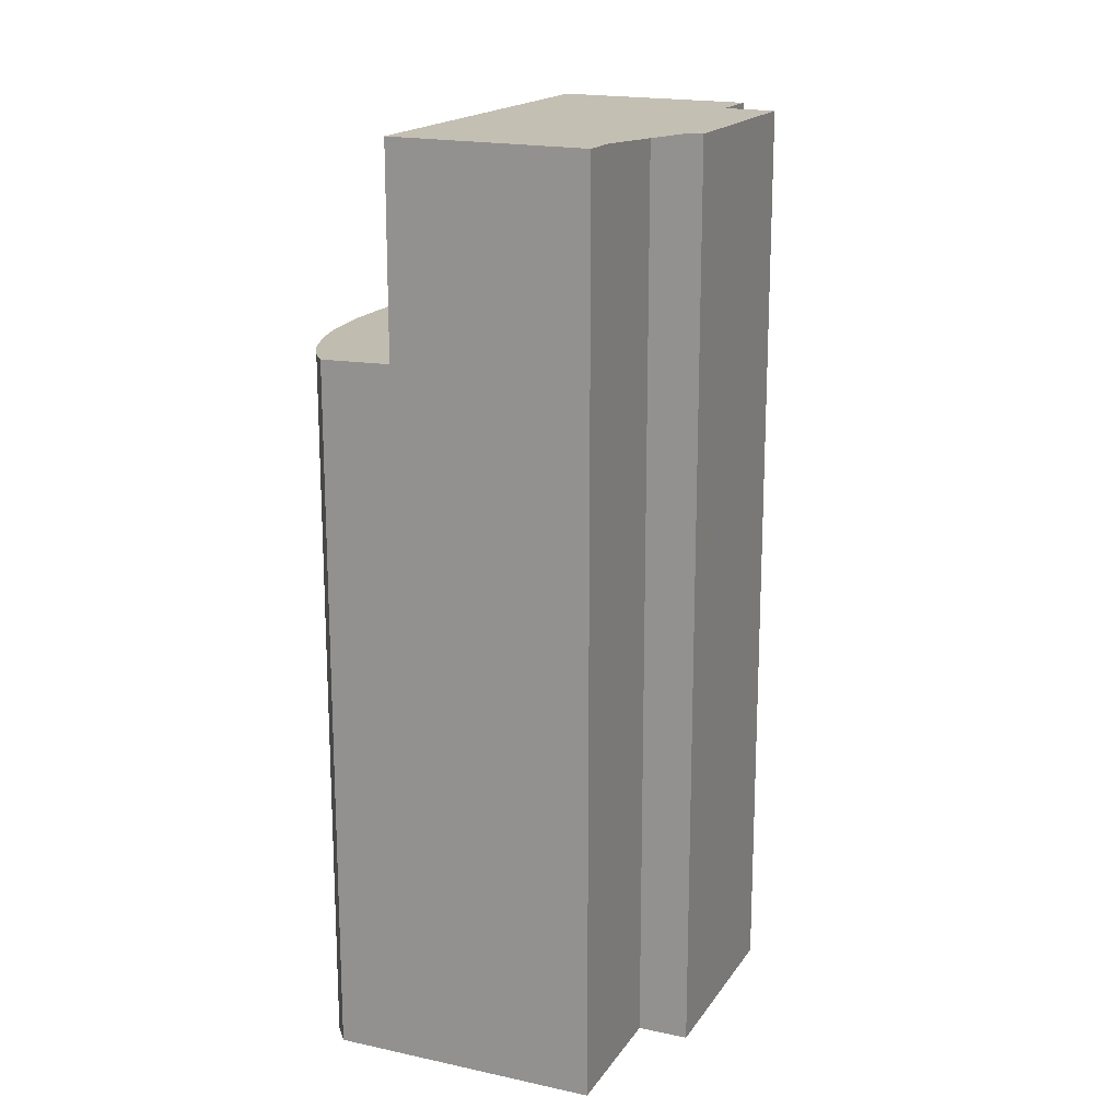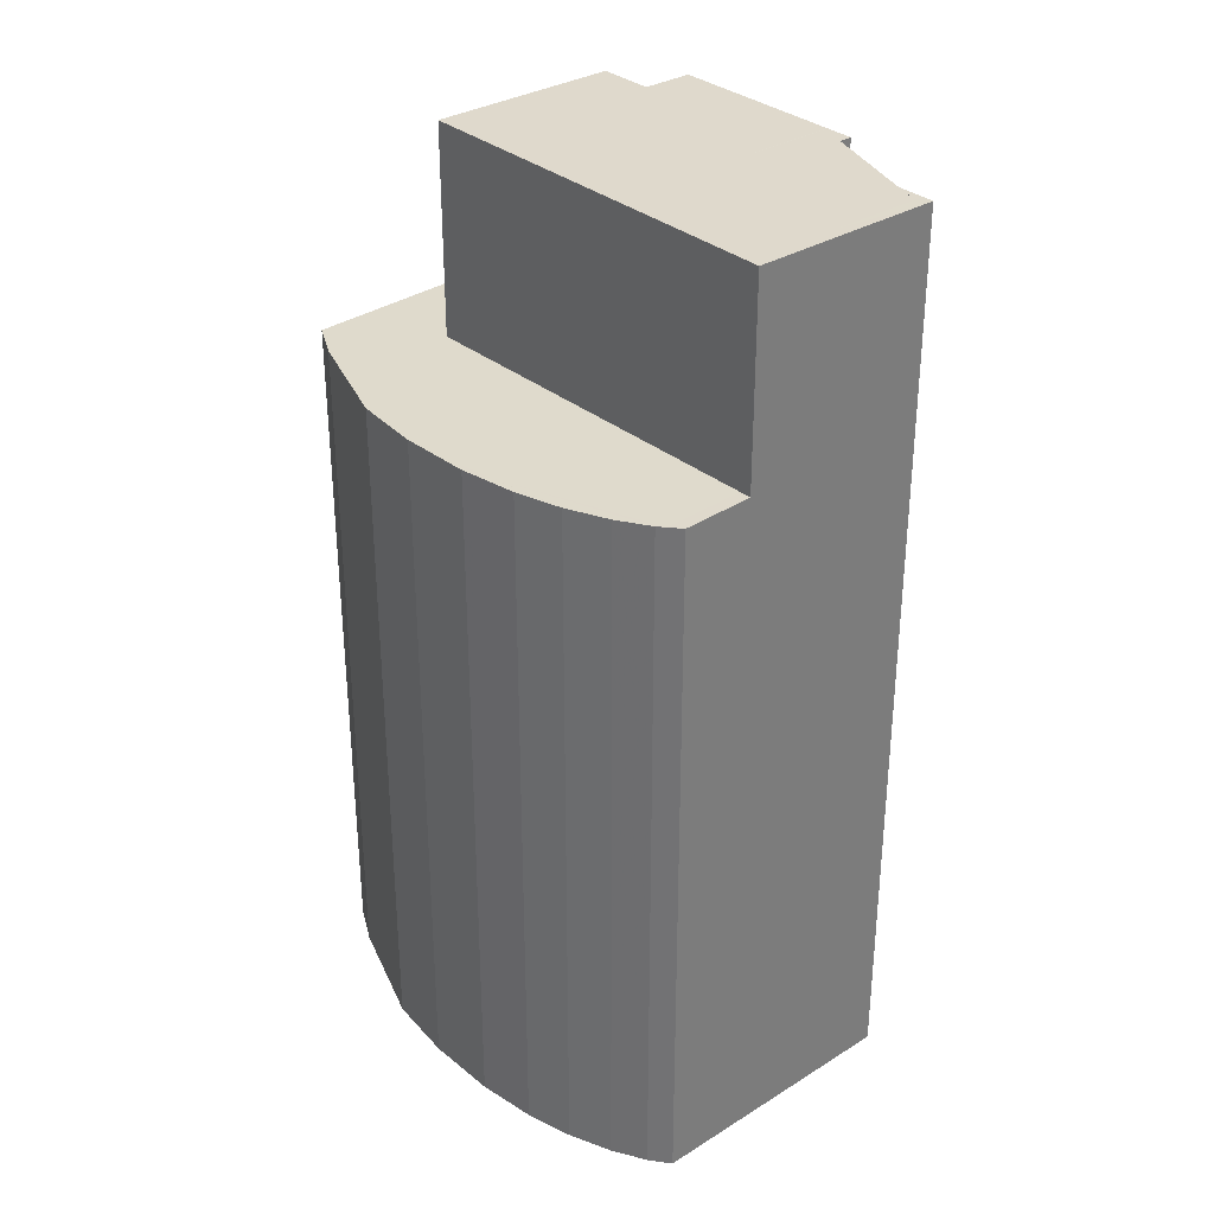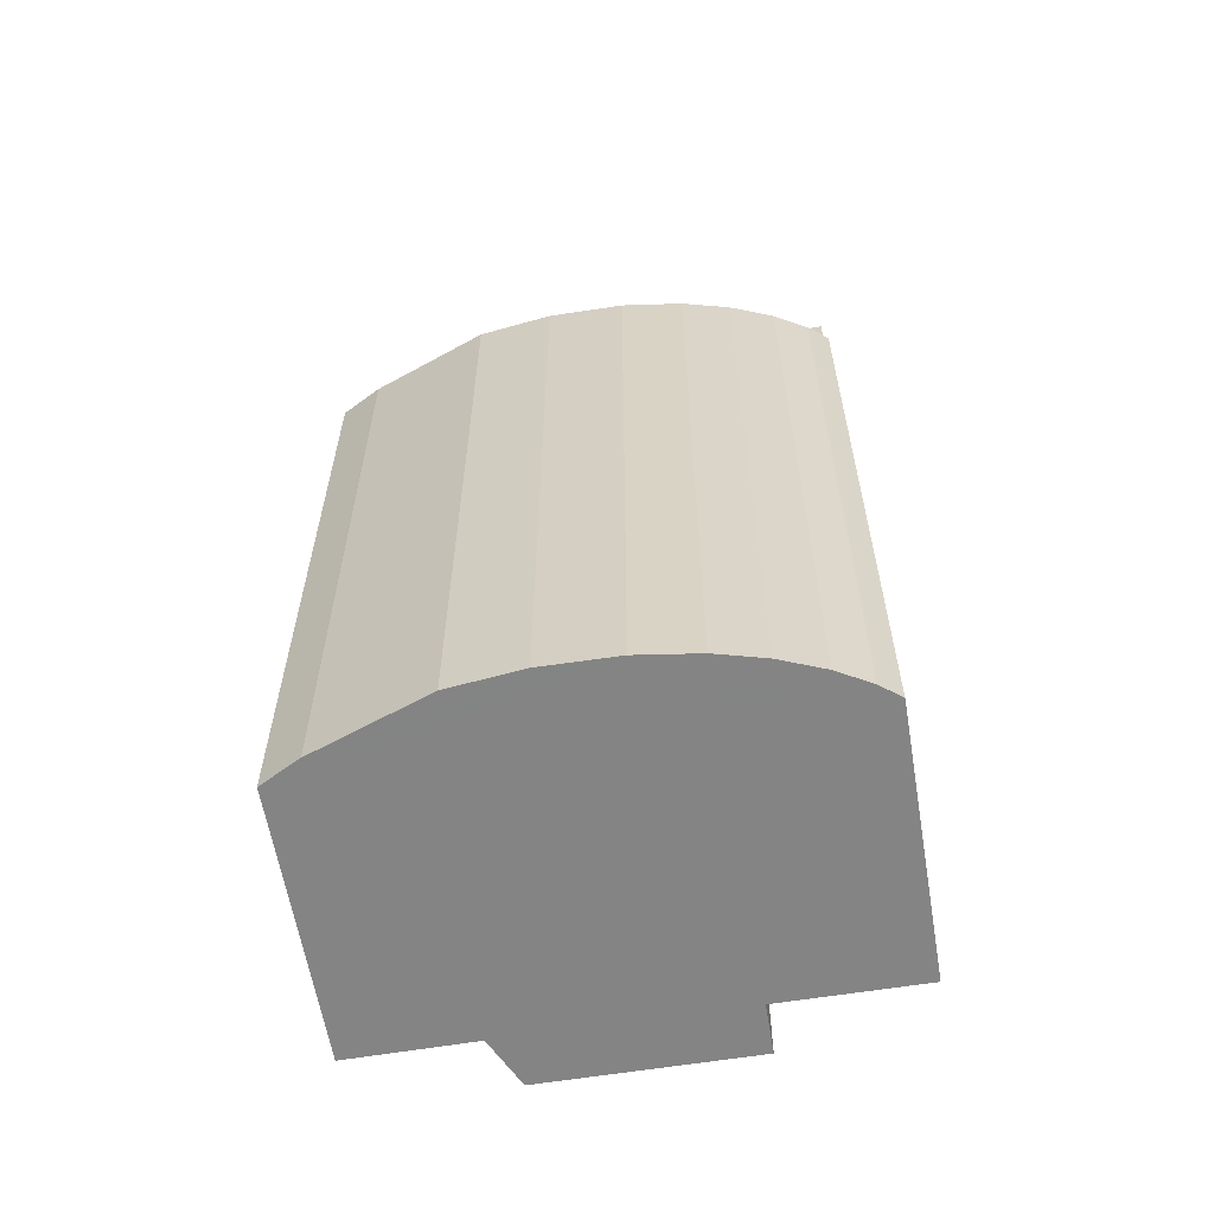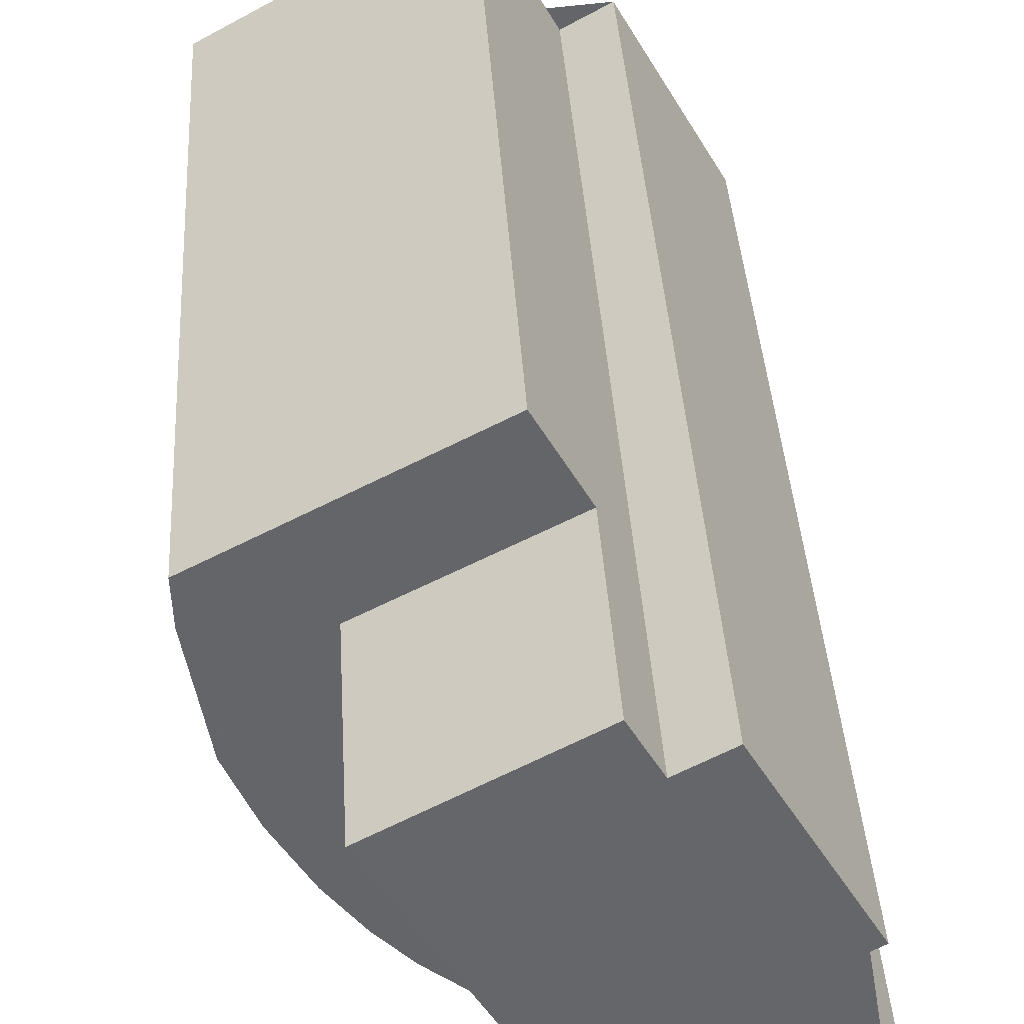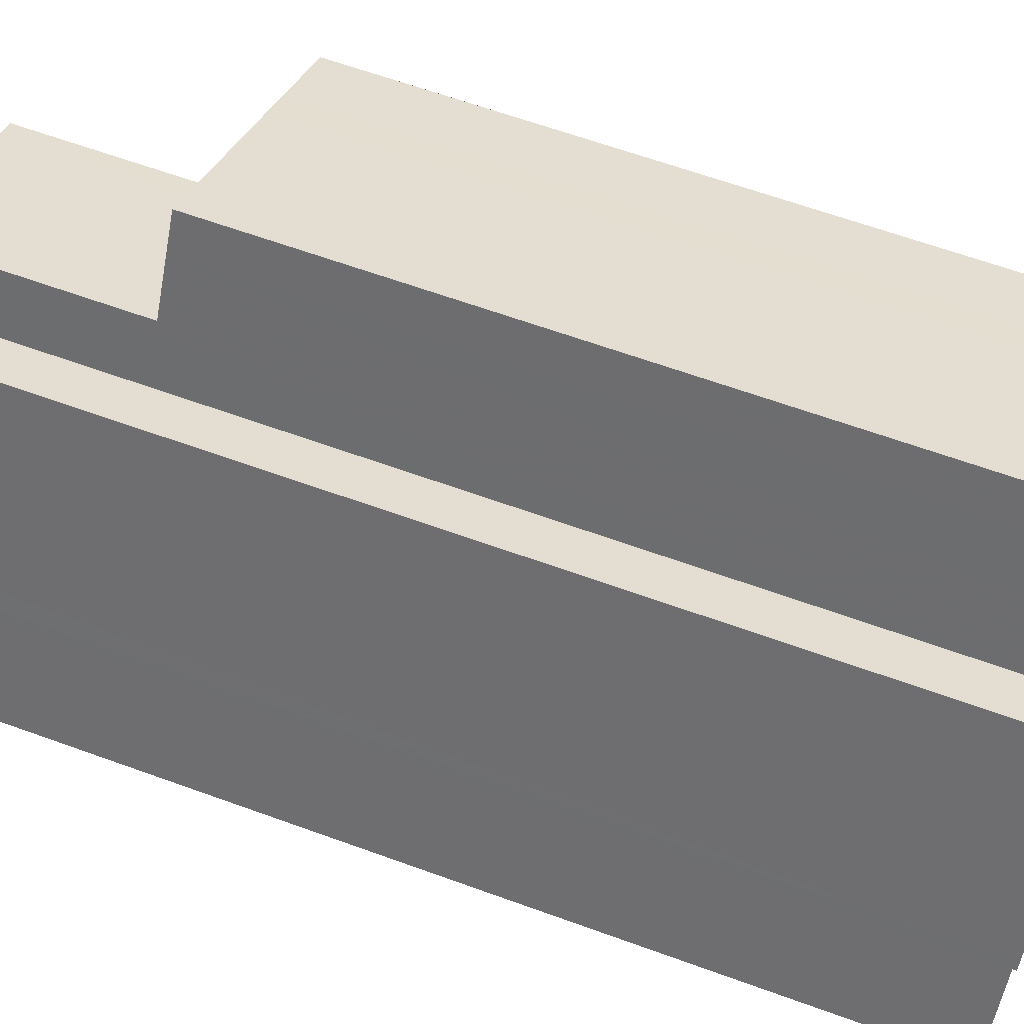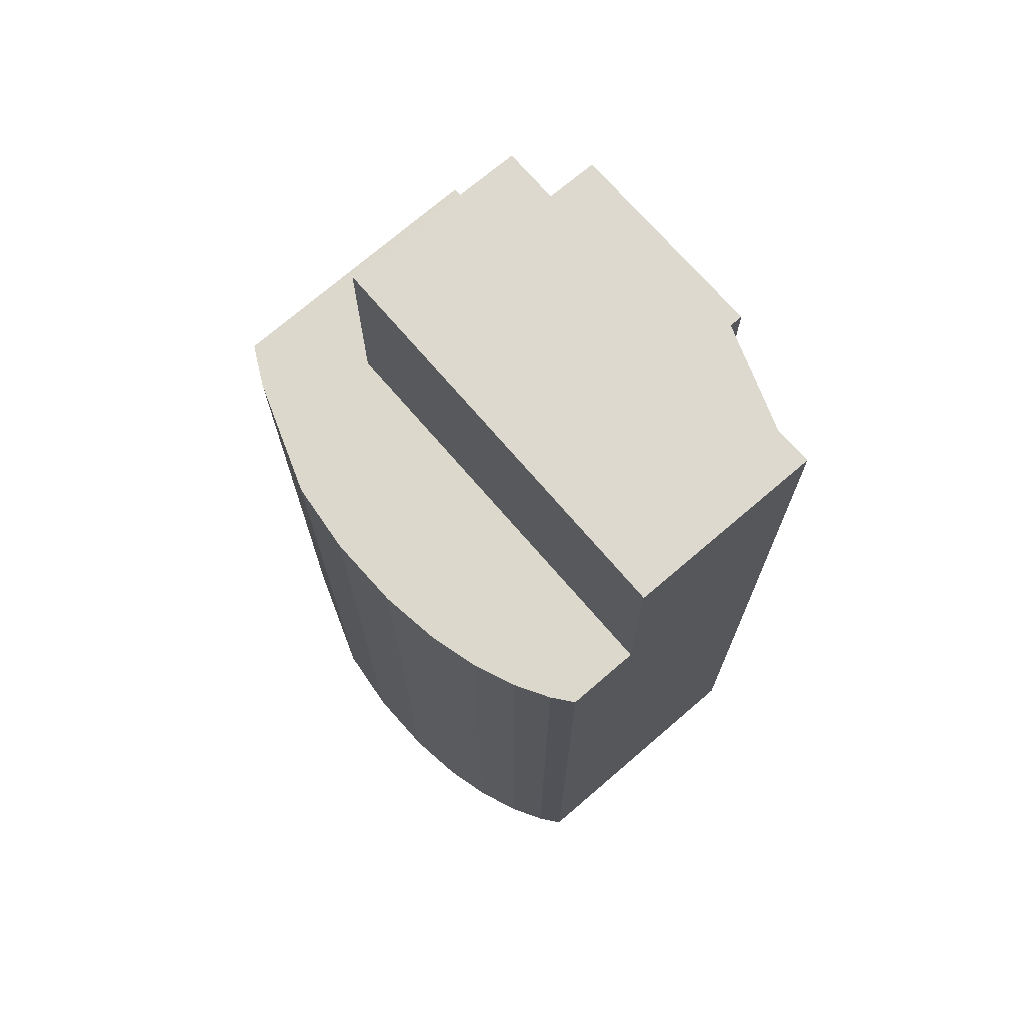
<metadata>
{"format":"obj","ext":"obj","renderer":"f3d","projection":"perspective","resolution":1024,"background":"white","views":[{"elev":17.7,"azim":52.8,"up":"+Z"},{"elev":32.6,"azim":-11.5,"up":"+Z"},{"elev":-61.3,"azim":-51.0,"up":"+Z"},{"elev":38.6,"azim":-3.4,"up":"+Y"},{"elev":63.5,"azim":110.2,"up":"+Y"},{"elev":71.9,"azim":-11.2,"up":"+Z"}]}
</metadata>
<code>
v -1957 -2256 6.939
v -1957 -2256 6.939
v -1954 -2254 7.005
v -1954 -2260 7.008
v -1955 -2260 7.001
v -1955 -2260 6.992
v -1955 -2259 6.983
v -1956 -2259 6.973
v -1956 -2259 6.963
v -1956 -2258 6.953
v -1957 -2257 6.945
v -1954 -2256 9.04
v -1953 -2255 9.037
v -1952 -2257 9.04
v -1953 -2258 9.043
v -1952 -2259 9.045
v -1954 -2255 7.01
v -1957 -2256 6.939
v -1954 -2254 7.005
v -1957 -2256 6.939
v -1956 -2255 6.958
v -1956 -2256 6.963
v -1956 -2255 6.957
v -1954 -2260 7.025
v -1954 -2255 7.017
v -1954 -2260 9.057
v -1956 -2256 9.052
v -1954 -2255 9.039
v -1954 -2260 9.057
v -1954 -2255 9.039
v -1952 -2257 9.04
v -1954 -2256 9.039
v -1956 -2256 9.052
v -1954 -2260 7.025
v -1956 -2256 6.97
v -1956 -2259 6.965
v -1957 -2257 6.943
v -1957 -2257 6.942
v -1956 -2256 6.97
v -1956 -2256 9.052
v -1956 -2256 6.97
v -1954 -2255 7.017
v -1954 -2260 9.057
v -1954 -2260 7.004
v -1954 -2260 7.023
v -1952 -2259 9.045
v -1954 -2260 9.057
v -1954 -2260 7.023
v -1956 -2256 6.971
v -1956 -2255 6.964
v -1956 -2255 6.964
v -1953 -2259 9.051
v -1953 -2259 9.051
v -1955 -2256 9.049
v -1955 -2256 9.049
v -1955 -2256 6.98
v -1955 -2256 6.98
v -1952 -2257 9.04
v -1952 -2257 9.039
v -1952 -2259 9.046
v -1952 -2259 9.046
v -1952 -2258 9.045
v -1952 -2257 9.041
v -1952 -2257 9.04
v -1952 -2257 9.039
v -1955 -2258 9.055
v -1956 -2259 6.968
v -1955 -2258 7.002
v -1955 -2258 9.055
v -1955 -2258 7.002
v -1954 -2258 9.05
v -1952 -2257 9.04
v -1956 -2259 6.962
v -1956 -2258 6.957
v -1955 -2259 6.982
v -1956 -2259 6.969
v -1957 -2256 6.939
v -1957 -2256 6.939
v -1957 -2256 0
v -1957 -2256 0
v -1956 -2255 6.957
v -1957 -2256 6.939
v -1957 -2256 8.882e-16
v -1956 -2255 8.882e-16
v -1954 -2254 7.005
v -1954 -2254 7.005
v -1954 -2254 8.882e-16
v -1954 -2254 8.882e-16
v -1954 -2260 7.004
v -1954 -2260 7.008
v -1954 -2260 -8.882e-16
v -1954 -2260 0
v -1955 -2260 6.992
v -1955 -2260 7.001
v -1955 -2260 0
v -1955 -2260 0
v -1955 -2259 6.983
v -1955 -2260 6.992
v -1955 -2260 0
v -1955 -2259 0
v -1955 -2259 6.982
v -1955 -2259 6.983
v -1955 -2259 0
v -1955 -2259 0
v -1956 -2259 6.968
v -1956 -2259 6.973
v -1956 -2259 -8.882e-16
v -1956 -2259 8.882e-16
v -1956 -2258 6.957
v -1956 -2259 6.963
v -1956 -2259 0
v -1956 -2258 0
v -1957 -2257 6.945
v -1956 -2258 6.953
v -1956 -2258 0
v -1957 -2257 0
v -1957 -2257 6.943
v -1957 -2257 6.945
v -1957 -2257 0
v -1957 -2257 0
v -1954 -2256 9.039
v -1954 -2256 9.04
v -1954 -2256 -1.776e-15
v -1954 -2256 0
v -1952 -2257 9.039
v -1953 -2255 9.037
v -1953 -2255 1.776e-15
v -1952 -2257 1.776e-15
v -1952 -2257 9.041
v -1952 -2257 9.04
v -1952 -2257 0
v -1952 -2257 0
v -1952 -2258 9.045
v -1953 -2258 9.043
v -1953 -2258 0
v -1952 -2258 0
v -1952 -2259 9.046
v -1952 -2259 9.045
v -1952 -2259 -1.776e-15
v -1952 -2259 0
v -1954 -2255 7.017
v -1954 -2255 7.01
v -1954 -2255 0
v -1954 -2255 0
v -1957 -2256 6.939
v -1957 -2256 6.939
v -1957 -2256 0
v -1957 -2256 0
v -1954 -2255 7.01
v -1954 -2254 7.005
v -1954 -2254 8.882e-16
v -1954 -2255 0
v -1957 -2256 6.939
v -1957 -2256 6.939
v -1957 -2256 0
v -1957 -2256 8.882e-16
v -1956 -2255 6.964
v -1956 -2255 6.957
v -1956 -2255 8.882e-16
v -1956 -2255 -8.882e-16
v -1954 -2256 9.04
v -1954 -2255 9.039
v -1954 -2255 0
v -1954 -2256 -1.776e-15
v -1952 -2257 9.04
v -1952 -2257 9.04
v -1952 -2257 0
v -1952 -2257 0
v -1953 -2255 9.037
v -1954 -2256 9.039
v -1954 -2256 0
v -1953 -2255 1.776e-15
v -1954 -2260 7.008
v -1954 -2260 7.025
v -1954 -2260 0
v -1954 -2260 -8.882e-16
v -1956 -2259 6.963
v -1956 -2259 6.965
v -1956 -2259 -8.882e-16
v -1956 -2259 0
v -1957 -2257 6.942
v -1957 -2257 6.943
v -1957 -2257 0
v -1957 -2257 0
v -1957 -2256 6.939
v -1957 -2257 6.942
v -1957 -2257 0
v -1957 -2256 0
v -1955 -2260 7.001
v -1954 -2260 7.004
v -1954 -2260 0
v -1955 -2260 0
v -1952 -2259 9.045
v -1952 -2259 9.045
v -1952 -2259 0
v -1952 -2259 -1.776e-15
v -1954 -2254 7.005
v -1956 -2255 6.964
v -1956 -2255 -8.882e-16
v -1954 -2254 8.882e-16
v -1954 -2260 9.057
v -1953 -2259 9.051
v -1953 -2259 0
v -1954 -2260 0
v -1952 -2257 9.039
v -1952 -2257 9.039
v -1952 -2257 1.776e-15
v -1952 -2257 -1.776e-15
v -1953 -2259 9.051
v -1952 -2259 9.046
v -1952 -2259 0
v -1953 -2259 0
v -1952 -2259 9.045
v -1952 -2258 9.045
v -1952 -2258 0
v -1952 -2259 0
v -1953 -2258 9.043
v -1952 -2257 9.041
v -1952 -2257 0
v -1953 -2258 0
v -1952 -2257 9.04
v -1952 -2257 9.039
v -1952 -2257 -1.776e-15
v -1952 -2257 0
v -1956 -2259 6.965
v -1956 -2259 6.968
v -1956 -2259 8.882e-16
v -1956 -2259 -8.882e-16
v -1956 -2258 6.953
v -1956 -2258 6.957
v -1956 -2258 0
v -1956 -2258 0
v -1956 -2259 6.973
v -1955 -2259 6.982
v -1955 -2259 0
v -1956 -2259 -8.882e-16
v -1957 -2256 0
v -1957 -2256 0
v -1954 -2254 0
v -1954 -2256 0
v -1953 -2255 0
v -1952 -2257 0
v -1953 -2258 0
v -1952 -2259 0
v -1954 -2260 0
v -1955 -2260 0
v -1955 -2260 0
v -1955 -2259 0
v -1956 -2259 0
v -1956 -2259 0
v -1956 -2258 0
v -1957 -2257 0
f 21 20 2 23
f 45 34 4 44
f 22 18 20 21
f 50 19 17 49
f 51 3 19 50
f 65 31 64
f 61 46 16 60
f 47 29 24 48
f 55 30 25 56
f 74 10 11 37 73
f 38 1 18 22 39
f 49 17 42 57
f 76 68 45 44 5 6 7 75
f 62 46 61
f 69 47 48 70
f 49 22 21 50
f 50 21 23 51
f 52 26 43 53
f 56 35 33 55
f 57 39 22 49
f 71 53 43 66
f 58 32 13 59
f 60 52 53 61
f 64 31 14 63 72
f 72 63 15 62 61 53 71
f 64 58 59 65
f 73 37 38 39 68 76
f 70 41 40 69
f 66 27 54 71
f 72 58 64
f 71 54 28 12 32 58 72
f 73 36 9 74
f 75 8 67 76
f 76 67 36 73
f 78 79 80 77
f 82 83 84 81
f 86 87 88 85
f 90 91 92 89
f 94 95 96 93
f 98 99 100 97
f 102 103 104 101
f 106 107 108 105
f 110 111 112 109
f 114 115 116 113
f 118 119 120 117
f 122 123 124 121
f 126 127 128 125
f 130 131 132 129
f 134 135 136 133
f 138 139 140 137
f 142 143 144 141
f 146 147 148 145
f 150 151 152 149
f 154 155 156 153
f 158 159 160 157
f 162 163 164 161
f 166 167 168 165
f 170 171 172 169
f 174 175 176 173
f 178 179 180 177
f 182 183 184 181
f 186 187 188 185
f 190 191 192 189
f 194 195 196 193
f 198 199 200 197
f 202 203 204 201
f 206 207 208 205
f 210 211 212 209
f 214 215 216 213
f 218 219 220 217
f 222 223 224 221
f 226 227 228 225
f 230 231 232 229
f 234 235 236 233
f 238 239 240 241 242 243 244 245 246 247 248 249 250 251 252 237

</code>
